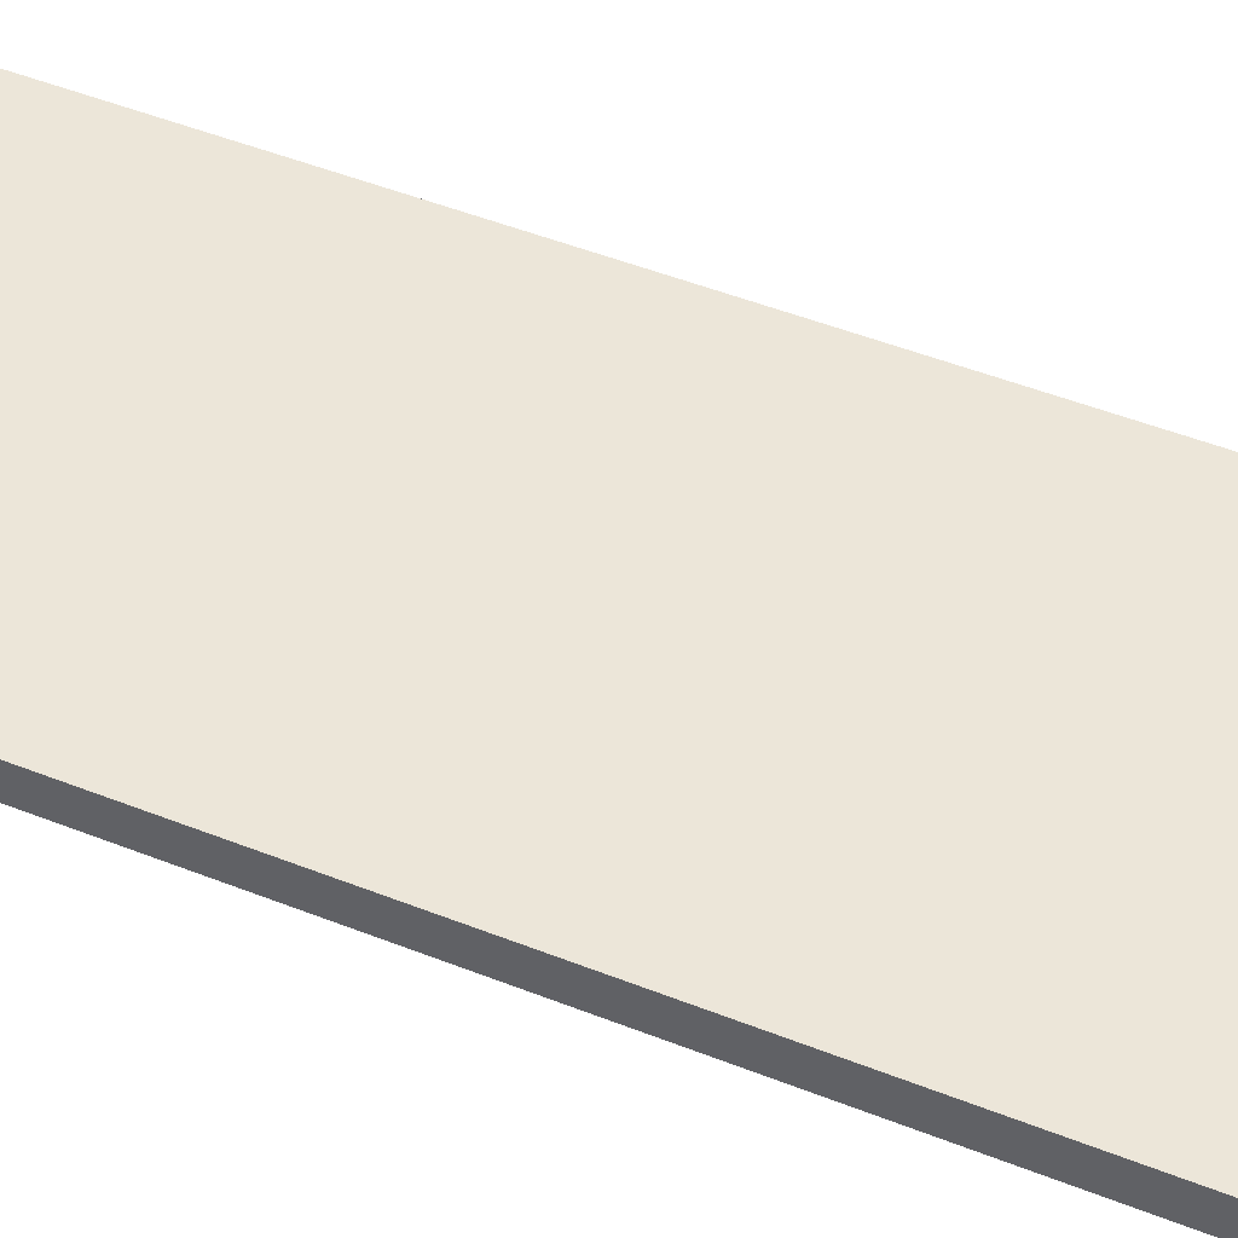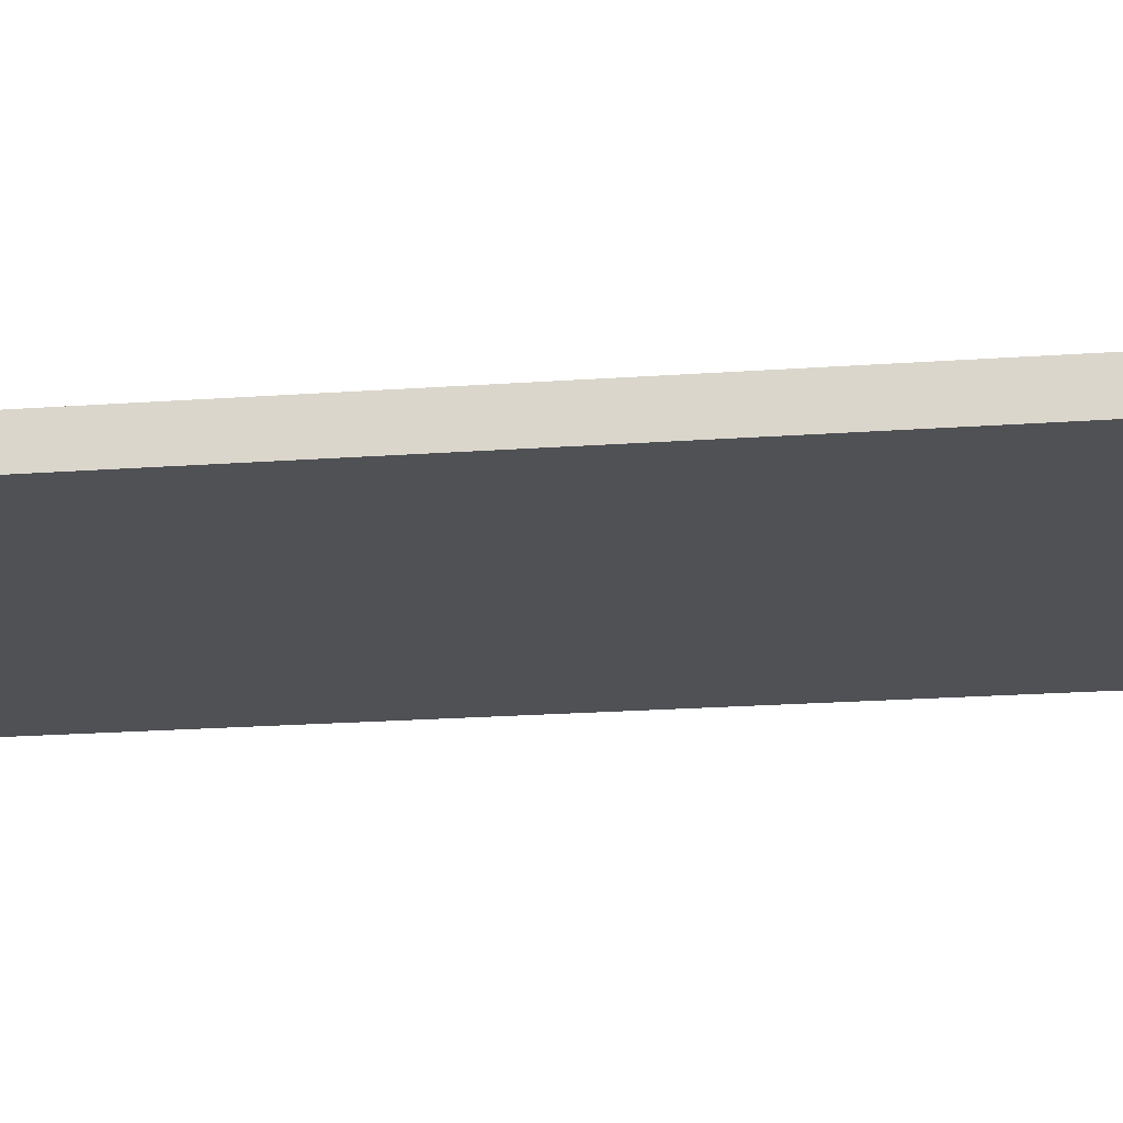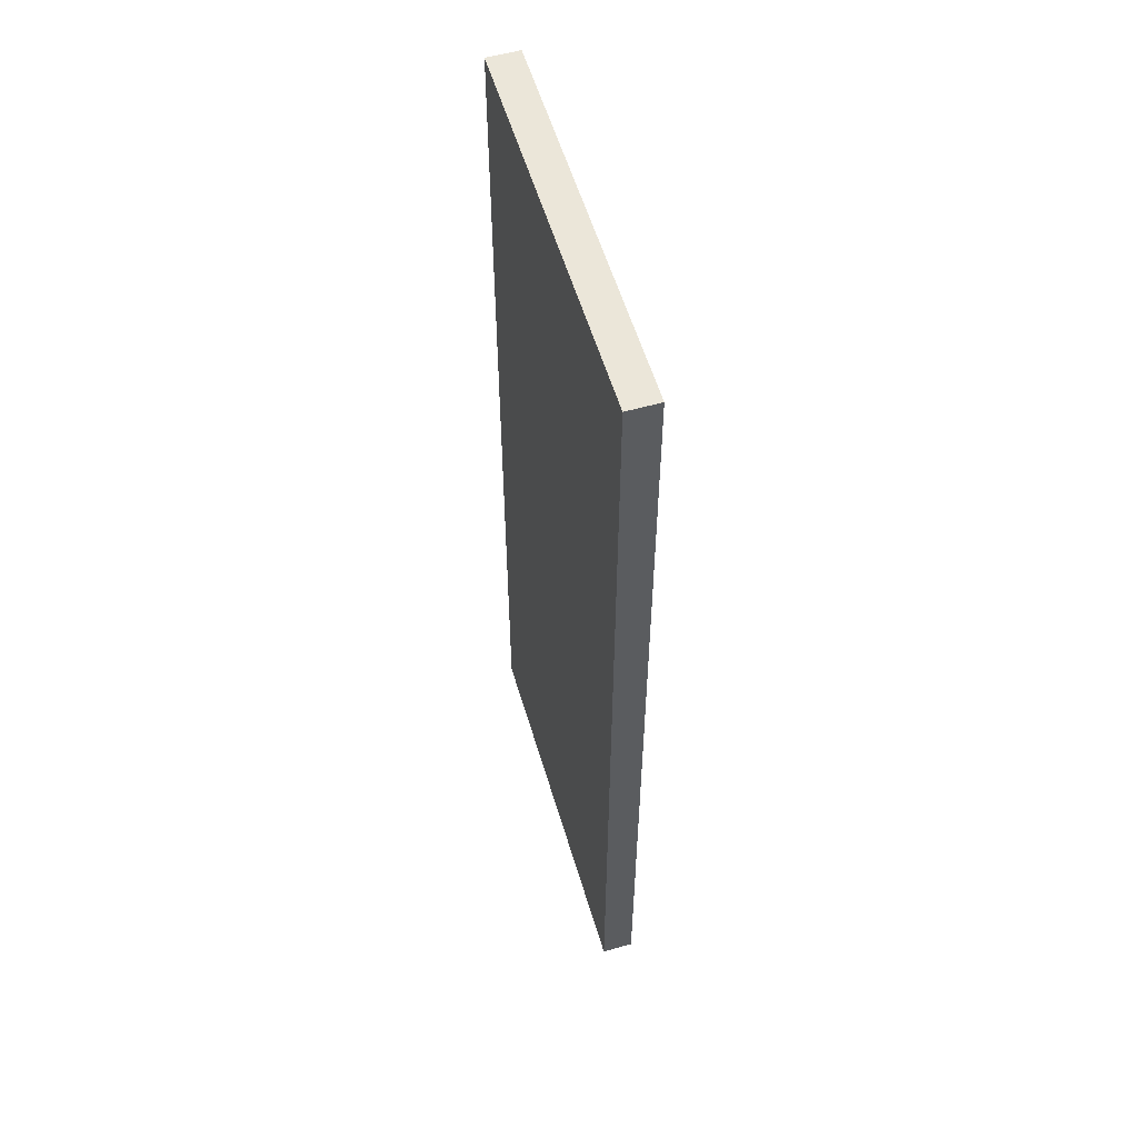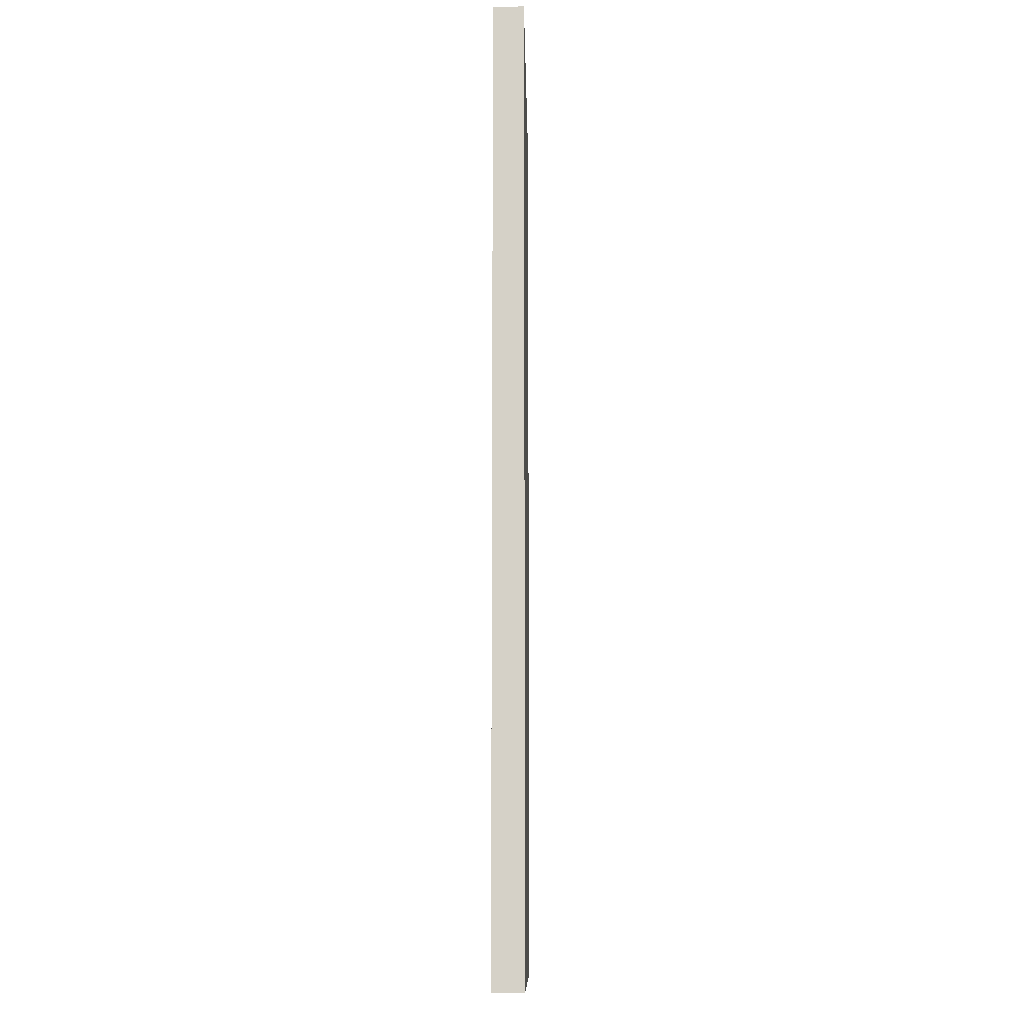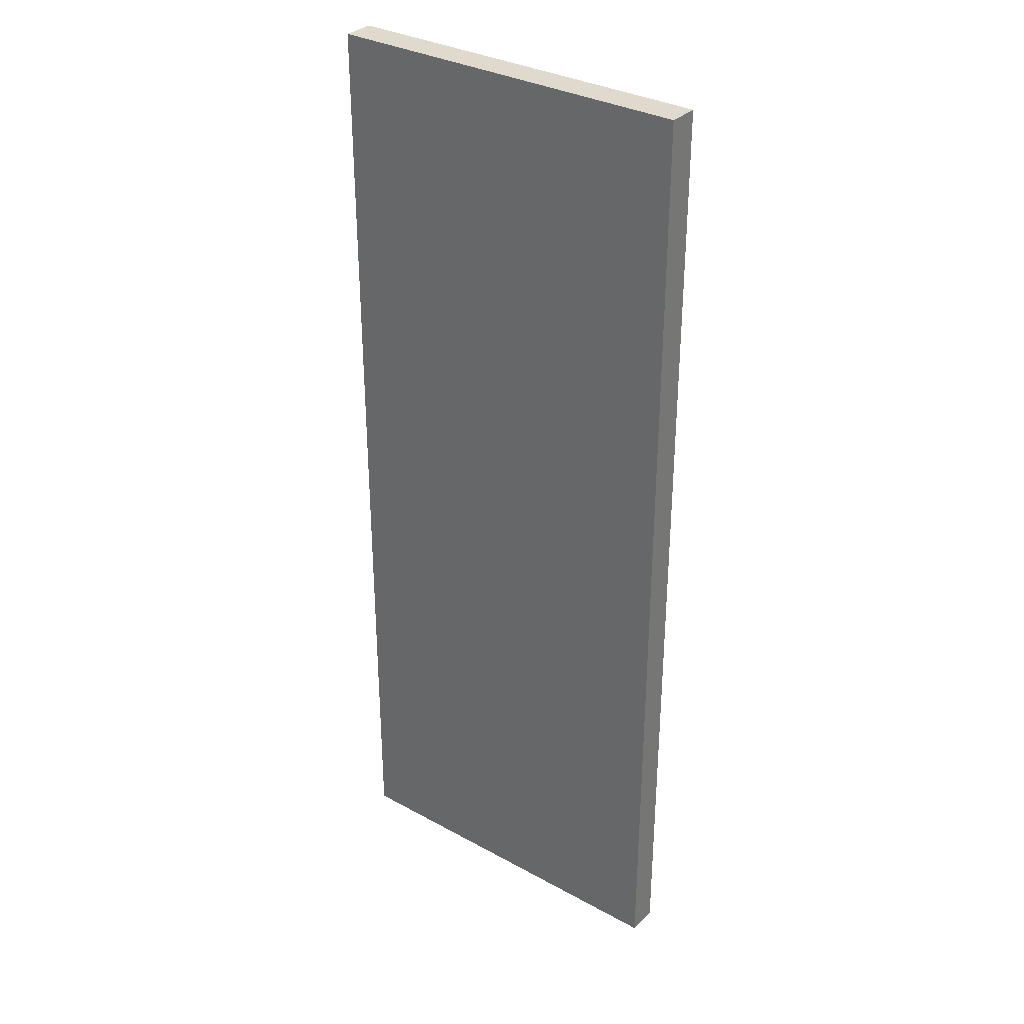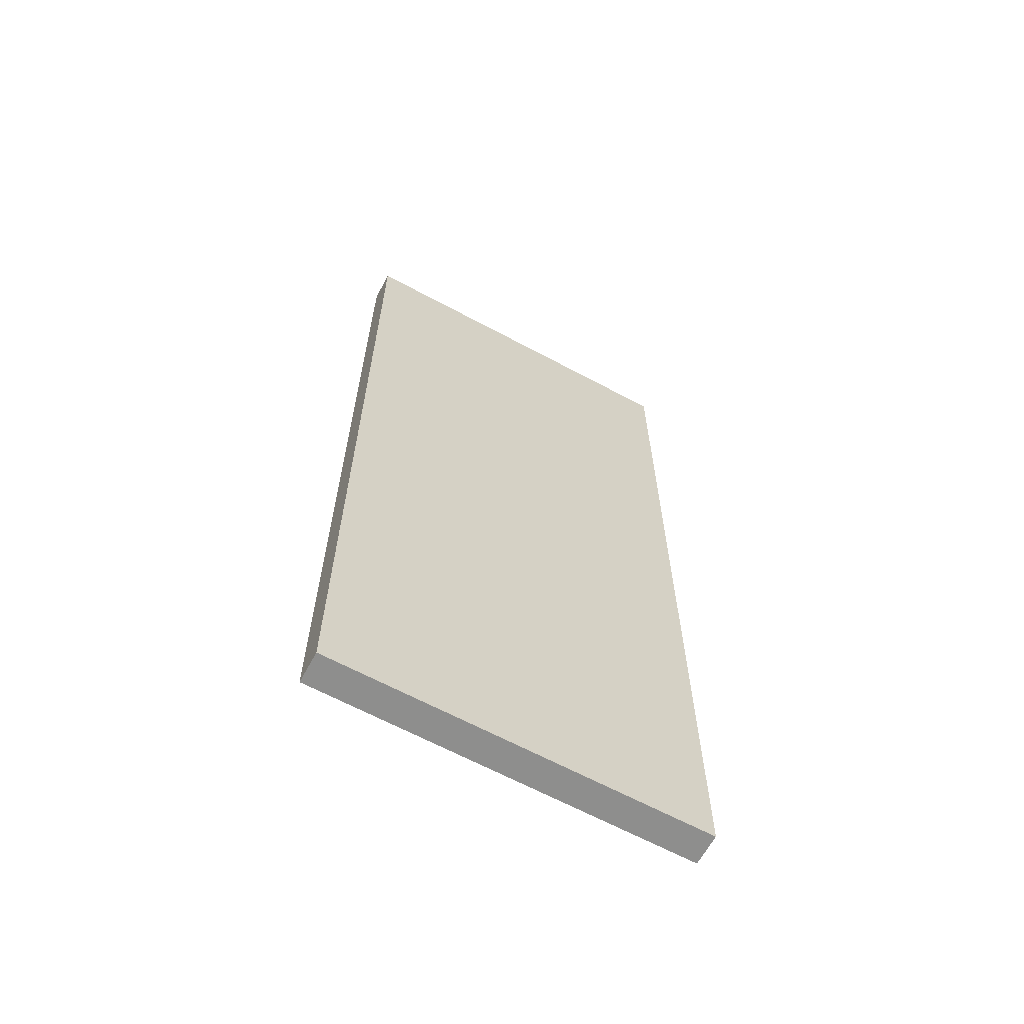
<metadata>
{"format":"obj","ext":"obj","renderer":"f3d","projection":"perspective","resolution":1024,"background":"white","views":[{"elev":49.5,"azim":113.6,"up":"+Z"},{"elev":-20.0,"azim":97.7,"up":"+Z"},{"elev":56.7,"azim":73.5,"up":"+Y"},{"elev":-11.2,"azim":-88.9,"up":"+Y"},{"elev":32.8,"azim":-142.8,"up":"+Y"},{"elev":-64.8,"azim":151.6,"up":"+Y"}]}
</metadata>
<code>
o
v 9.3 5.7 -10.8
v 9.3 5.7 -10.7
v 9.3 8.8 -10.8
v 9.3 8.8 -10.7
v 10.5 5.7 -10.8
v 10.5 5.7 -10.7
v 10.5 8.8 -10.8
v 10.5 8.8 -10.7
v 9.3 5.7 -10.8
v 9.3 8.8 -10.8
v 10.5 5.7 -10.8
v 10.5 8.8 -10.8
v 9.3 5.7 -10.7
v 9.3 8.8 -10.7
v 10.5 5.7 -10.7
v 10.5 8.8 -10.7
v 9.3 5.7 -10.8
v 10.5 5.7 -10.8
v 9.3 5.7 -10.7
v 10.5 5.7 -10.7
v 9.3 8.8 -10.8
v 10.5 8.8 -10.8
v 9.3 8.8 -10.7
v 10.5 8.8 -10.7
f 1 2 3
f 3 2 4
f 7 6 5
f 8 6 7
f 9 10 11
f 11 10 12
f 15 14 13
f 16 14 15
f 17 18 19
f 19 18 20
f 23 22 21
f 24 22 23

</code>
